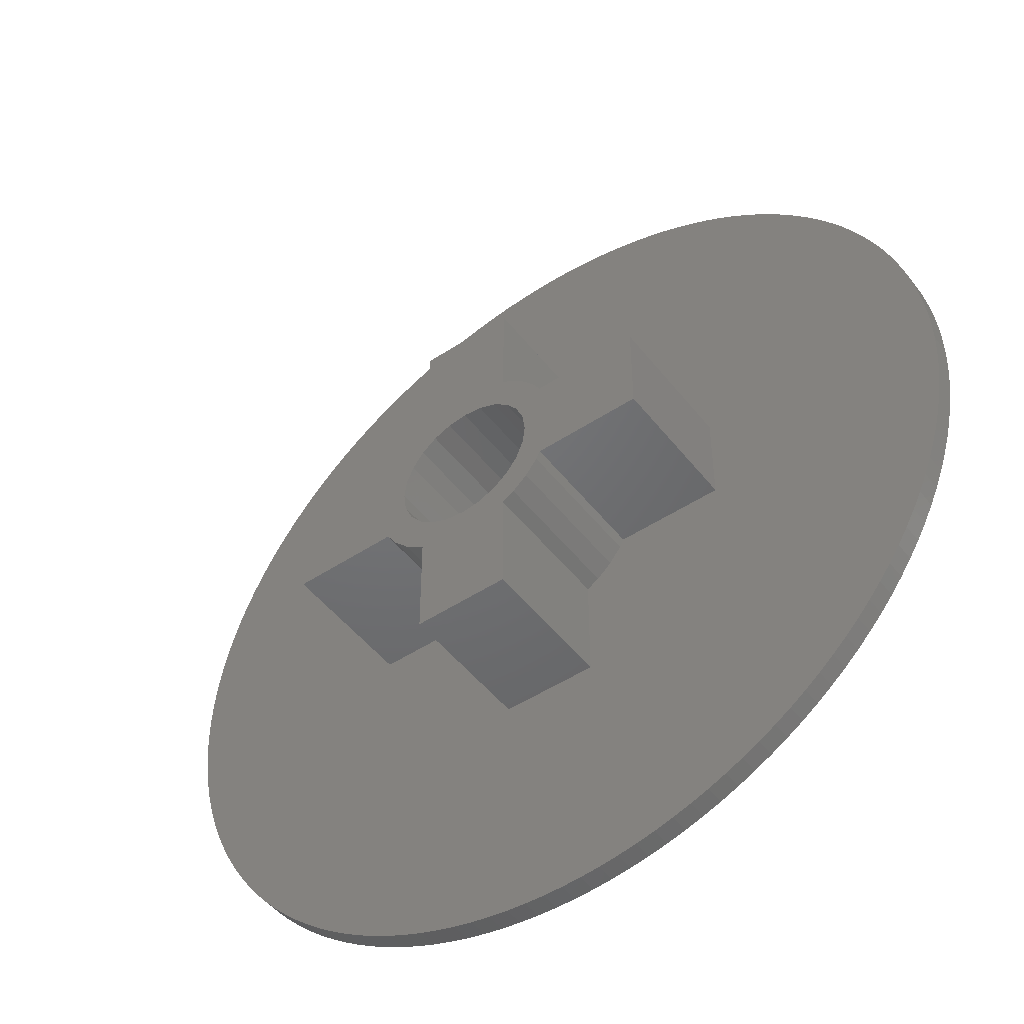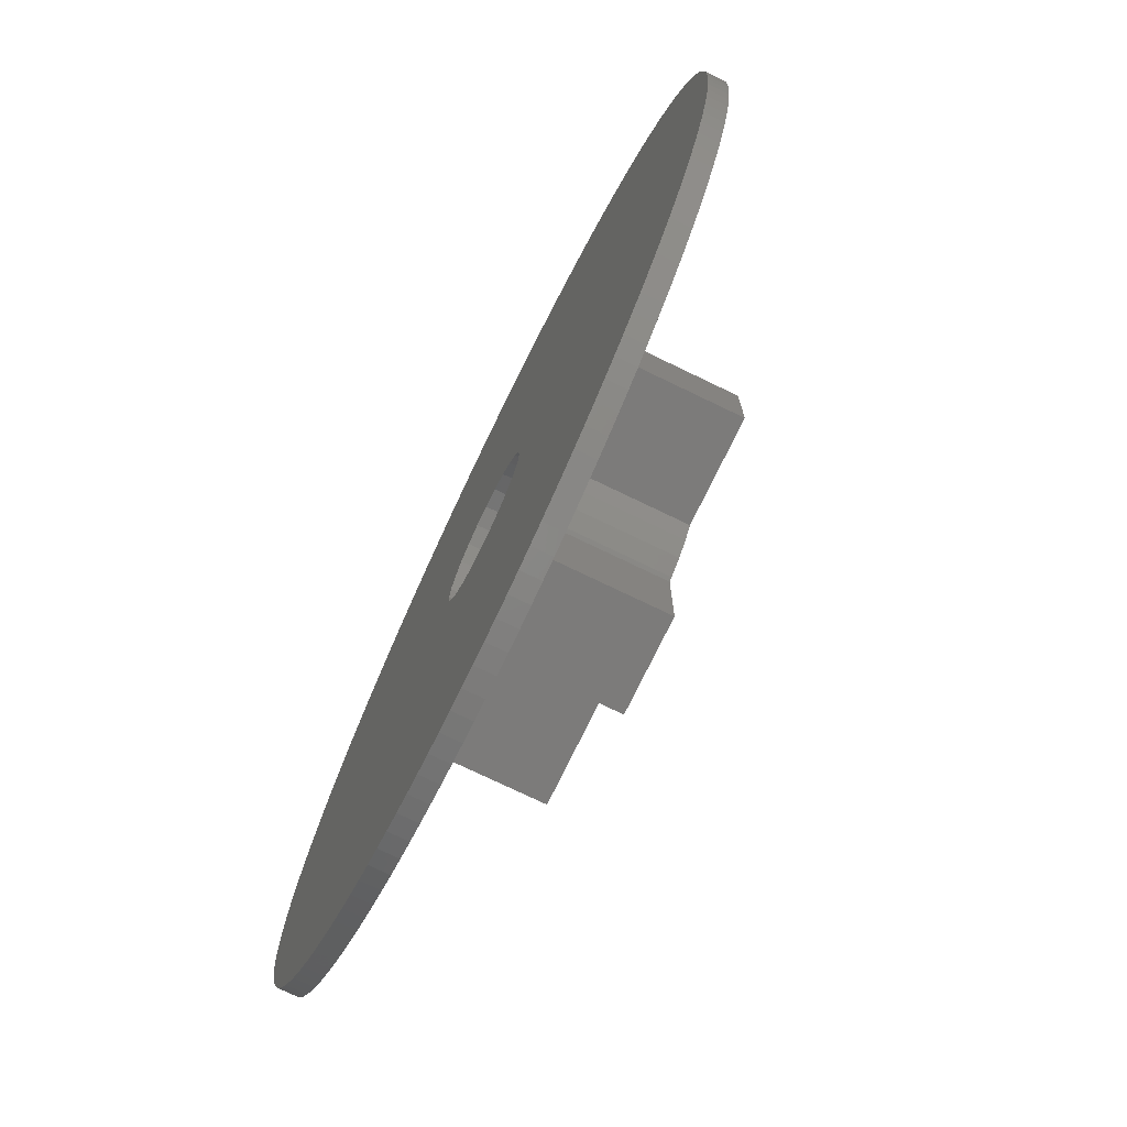
<metadata>
{"format":"stl","ext":"stl","renderer":"f3d","projection":"perspective","resolution":1024,"background":"white","views":[{"elev":-48.9,"azim":36.3,"up":"+Y"},{"elev":-74.8,"azim":-115.8,"up":"+Y"}]}
</metadata>
<code>
# stl→obj: 388 verts, 776 faces
v 2.293 1.2 4
v 2.187 1.406 0.5
v 2.187 1.406 4
v 2.293 1.2 0.5
v -0.925 -1.602 4
v -1.3 -2.252 4
v -1.2 -2.297 4
v -1.703 -1.965 4
v -1.308 -1.308 4
v -2.044 -1.607 4
v -1.602 -0.925 4
v -2.305 -1.2 4
v -1.787 -0.4788 4
v -1.85 0 4
v -1.787 0.4788 4
v -2.305 1.2 4
v -5 1.2 4
v -5 -1.2 4
v 0 1.85 4
v 1.2 2.296 4
v 1.2 5 4
v 0.4788 1.787 4
v 0.925 1.602 4
v -1.2 2.297 4
v -0.4788 1.787 4
v -1.2 5 4
v -0.925 1.602 4
v -1.3 2.252 4
v -1.703 1.965 4
v -1.308 1.308 4
v -2.044 1.607 4
v -1.602 0.925 4
v 1.85 0 4
v 5 1.2 4
v 5 -1.2 4
v 1.602 0.925 4
v 2.293 -1.2 4
v 1.308 1.308 4
v 1.882 1.794 4
v 1.787 -0.4788 4
v 1.602 -0.925 4
v 1.787 0.4788 4
v 1.508 2.118 4
v 2.187 -1.406 4
v 1.308 -1.308 4
v 1.882 -1.794 4
v 1.508 -2.118 4
v 0.925 -1.602 4
v 1.2 -2.296 4
v 0.4788 -1.787 4
v 0 -1.85 4
v 1.2 -5 4
v -0.4788 -1.787 4
v -1.2 -5 4
v -1.3 -2.252 0.5
v -1.2 -2.297 0.5
v 1.882 1.794 0.5
v -2.044 1.607 0.5
v -1.703 1.965 0.5
v 1.2 -2.296 0.5
v 1.508 -2.118 0.5
v -1.3 2.252 0.5
v 1.508 2.118 0.5
v 1.2 2.296 0.5
v 1.85 0 0
v 11.25 0 0
v 11.24 -0.4976 0
v 11.21 -0.9943 0
v 11.24 0.4976 0
v 11.15 -1.489 0
v 11.21 0.9943 0
v 1.787 -0.4788 0
v 11.07 -1.981 0
v 11.15 1.489 0
v 10.98 -2.469 0
v 1.787 0.4788 0
v 10.86 -2.952 0
v 11.07 1.981 0
v 10.71 -3.429 0
v 10.98 2.469 0
v 10.55 -3.9 0
v 10.86 2.952 0
v 10.37 -4.363 0
v 10.71 3.429 0
v 1.602 -0.925 0
v 10.17 -4.817 0
v 10.55 3.9 0
v 9.944 -5.262 0
v 10.37 4.363 0
v 9.701 -5.697 0
v 1.602 0.925 0
v 9.44 -6.12 0
v 10.17 4.817 0
v 9.16 -6.532 0
v 9.944 5.262 0
v 8.862 -6.931 0
v 9.701 5.697 0
v 1.308 -1.308 0
v 8.546 -7.316 0
v 9.44 6.12 0
v 8.215 -7.687 0
v 9.16 6.532 0
v 7.866 -8.042 0
v 8.862 6.931 0
v 7.503 -8.383 0
v 1.308 1.308 0
v 7.125 -8.706 0
v 8.546 7.316 0
v 6.733 -9.013 0
v 8.215 7.687 0
v 0.925 -1.602 0
v 6.328 -9.302 0
v 7.866 8.042 0
v 5.91 -9.573 0
v 7.503 8.383 0
v 5.481 -9.825 0
v 7.125 8.706 0
v 5.041 -10.06 0
v 6.733 9.013 0
v 4.591 -10.27 0
v 0.925 1.602 0
v 4.132 -10.46 0
v 6.328 9.302 0
v 0.4788 -1.787 0
v 3.665 -10.64 0
v 5.91 9.573 0
v 3.191 -10.79 0
v 5.481 9.825 0
v 2.711 -10.92 0
v 5.041 10.06 0
v 2.225 -11.03 0
v 4.591 10.27 0
v 4.132 10.46 0
v 1.735 -11.12 0
v 1.242 -11.18 0
v 0 -1.85 0
v 0.7461 -11.23 0
v 0.2489 -11.25 0
v -0.2489 -11.25 0
v -0.7461 -11.23 0
v -1.242 -11.18 0
v -0.4788 -1.787 0
v -1.735 -11.12 0
v -2.225 -11.03 0
v -2.711 -10.92 0
v -3.191 -10.79 0
v -3.665 -10.64 0
v -4.132 -10.46 0
v -0.925 -1.602 0
v 0.4788 1.787 0
v 3.665 10.64 0
v 3.191 10.79 0
v 2.711 10.92 0
v 2.225 11.03 0
v 1.735 11.12 0
v 1.242 11.18 0
v 0 1.85 0
v 0.7461 11.23 0
v 0.2489 11.25 0
v -0.2489 11.25 0
v -1.242 11.18 0
v -0.4788 1.787 0
v -0.7461 11.23 0
v -4.132 10.46 0
v -0.925 1.602 0
v -6.733 9.013 0
v -1.308 1.308 0
v -8.862 6.931 0
v -1.602 0.925 0
v -1.735 11.12 0
v -10.37 4.363 0
v -1.787 0.4788 0
v -11.15 1.489 0
v -1.85 0 0
v -4.591 -10.27 0
v -2.225 11.03 0
v -5.041 -10.06 0
v -2.711 10.92 0
v -5.481 -9.825 0
v -3.191 10.79 0
v -5.91 -9.573 0
v -3.665 10.64 0
v -6.328 -9.302 0
v -6.733 -9.013 0
v -4.591 10.27 0
v -1.308 -1.308 0
v -5.041 10.06 0
v -7.125 -8.706 0
v -5.481 9.825 0
v -7.503 -8.383 0
v -5.91 9.573 0
v -7.866 -8.042 0
v -6.328 9.302 0
v -8.215 -7.687 0
v -8.546 -7.316 0
v -7.125 8.706 0
v -8.862 -6.931 0
v -7.503 8.383 0
v -1.602 -0.925 0
v -7.866 8.042 0
v -9.16 -6.532 0
v -8.215 7.687 0
v -9.44 -6.12 0
v -8.546 7.316 0
v -9.701 -5.697 0
v -9.944 -5.262 0
v -9.16 6.532 0
v -10.17 -4.817 0
v -9.44 6.12 0
v -10.37 -4.363 0
v -9.701 5.697 0
v -1.787 -0.4788 0
v -9.944 5.262 0
v -10.55 -3.9 0
v -10.17 4.817 0
v -10.71 -3.429 0
v -10.86 -2.952 0
v -10.55 3.9 0
v -10.98 -2.469 0
v -10.71 3.429 0
v -11.07 -1.981 0
v -10.86 2.952 0
v -11.15 -1.489 0
v -10.98 2.469 0
v -11.07 1.981 0
v -11.21 -0.9943 0
v -11.24 -0.4976 0
v -11.21 0.9943 0
v -11.25 0 0
v -11.24 0.4976 0
v 1.882 -1.794 0.5
v -1.2 2.297 0.5
v -2.305 1.2 0.5
v 2.293 -1.2 0.5
v 2.187 -1.406 0.5
v -1.703 -1.965 0.5
v -2.044 -1.607 0.5
v -2.305 -1.2 0.5
v 1.2 5 0.5
v 1.2 -5 0.5
v -1.2 5 0.5
v -1.2 -5 0.5
v 5 1.2 0.5
v 5 -1.2 0.5
v -5 -1.2 0.5
v -5 1.2 0.5
v -1.242 -11.18 0.5
v -1.735 -11.12 0.5
v -5.041 10.06 0.5
v -4.591 10.27 0.5
v 10.17 -4.817 0.5
v 10.37 -4.363 0.5
v -10.55 -3.9 0.5
v -10.37 -4.363 0.5
v 0.2489 11.25 0.5
v 0.7461 11.23 0.5
v 7.125 8.706 0.5
v 7.503 8.383 0.5
v -4.591 -10.27 0.5
v -5.041 -10.06 0.5
v 11.25 0 0.5
v 11.24 0.4976 0.5
v -0.2489 -11.25 0.5
v -0.7461 -11.23 0.5
v 3.665 -10.64 0.5
v 3.191 -10.79 0.5
v 9.944 5.262 0.5
v 9.701 5.697 0.5
v 5.481 9.825 0.5
v 5.91 9.573 0.5
v 11.21 -0.9943 0.5
v 11.24 -0.4976 0.5
v -11.21 0.9943 0.5
v -11.24 0.4976 0.5
v 8.215 -7.687 0.5
v 8.546 -7.316 0.5
v -7.866 8.042 0.5
v -7.503 8.383 0.5
v 4.591 10.27 0.5
v 5.041 10.06 0.5
v 8.215 7.687 0.5
v 7.866 8.042 0.5
v 4.132 10.46 0.5
v -11.24 -0.4976 0.5
v -11.21 -0.9943 0.5
v -10.71 -3.429 0.5
v -9.16 6.532 0.5
v -9.44 6.12 0.5
v 8.862 -6.931 0.5
v 9.16 -6.532 0.5
v 11.15 1.489 0.5
v 11.07 1.981 0.5
v 9.16 6.532 0.5
v 8.862 6.931 0.5
v 11.07 -1.981 0.5
v 11.15 -1.489 0.5
v 10.71 3.429 0.5
v 10.55 3.9 0.5
v 2.225 -11.03 0.5
v 1.735 -11.12 0.5
v 10.86 2.952 0.5
v 7.866 -8.042 0.5
v 7.503 -8.383 0.5
v 10.98 -2.469 0.5
v -6.733 -9.013 0.5
v -7.125 -8.706 0.5
v 10.37 4.363 0.5
v -4.132 10.46 0.5
v -3.665 10.64 0.5
v 0.2489 -11.25 0.5
v 1.735 11.12 0.5
v 2.225 11.03 0.5
v -6.733 9.013 0.5
v -6.328 9.302 0.5
v 2.711 -10.92 0.5
v -0.2489 11.25 0.5
v 9.44 6.12 0.5
v 10.55 -3.9 0.5
v -9.701 -5.697 0.5
v -9.44 -6.12 0.5
v 8.546 7.316 0.5
v 0.7461 -11.23 0.5
v 11.21 0.9943 0.5
v -5.481 -9.825 0.5
v -5.91 -9.573 0.5
v -3.665 -10.64 0.5
v -4.132 -10.46 0.5
v 4.591 -10.27 0.5
v 4.132 -10.46 0.5
v 10.98 2.469 0.5
v 7.125 -8.706 0.5
v -9.944 -5.262 0.5
v -7.125 8.706 0.5
v 6.328 -9.302 0.5
v 5.91 -9.573 0.5
v -11.07 -1.981 0.5
v -10.98 -2.469 0.5
v -3.191 10.79 0.5
v -10.55 3.9 0.5
v -10.71 3.429 0.5
v 5.481 -9.825 0.5
v -2.711 -10.92 0.5
v -3.191 -10.79 0.5
v 6.328 9.302 0.5
v -2.225 -11.03 0.5
v 9.701 -5.697 0.5
v 9.944 -5.262 0.5
v -1.242 11.18 0.5
v -0.7461 11.23 0.5
v -8.546 -7.316 0.5
v -8.215 -7.687 0.5
v -7.866 -8.042 0.5
v 1.242 11.18 0.5
v 10.71 -3.429 0.5
v 10.86 -2.952 0.5
v 1.242 -11.18 0.5
v 10.17 4.817 0.5
v -10.37 4.363 0.5
v 3.191 10.79 0.5
v 3.665 10.64 0.5
v 5.041 -10.06 0.5
v -5.91 9.573 0.5
v -5.481 9.825 0.5
v -8.862 6.931 0.5
v 6.733 9.013 0.5
v -9.701 5.697 0.5
v 9.44 -6.12 0.5
v -1.735 11.12 0.5
v -7.503 -8.383 0.5
v 2.711 10.92 0.5
v -2.225 11.03 0.5
v -9.944 5.262 0.5
v -10.86 2.952 0.5
v -8.215 7.687 0.5
v -8.546 7.316 0.5
v -10.17 -4.817 0.5
v -9.16 -6.532 0.5
v 6.733 -9.013 0.5
v -10.98 2.469 0.5
v -11.07 1.981 0.5
v -11.25 0 0.5
v -2.711 10.92 0.5
v -11.15 -1.489 0.5
v -8.862 -6.931 0.5
v -10.86 -2.952 0.5
v -11.15 1.489 0.5
v -10.17 4.817 0.5
v -6.328 -9.302 0.5
f 1 2 3
f 2 1 4
f 5 6 7
f 8 5 9
f 10 9 11
f 5 8 6
f 12 11 13
f 12 13 14
f 15 16 14
f 9 10 8
f 12 14 16
f 11 12 10
f 17 12 16
f 12 17 18
f 19 20 21
f 20 22 23
f 20 19 22
f 24 19 21
f 19 24 25
f 24 21 26
f 25 24 27
f 28 27 24
f 29 27 28
f 27 29 30
f 31 30 29
f 30 31 32
f 16 32 31
f 32 16 15
f 33 34 1
f 34 33 35
f 36 1 3
f 35 33 37
f 38 3 39
f 40 37 33
f 41 37 40
f 1 42 33
f 1 36 42
f 38 39 43
f 3 38 36
f 23 43 20
f 43 23 38
f 37 41 44
f 45 44 41
f 44 45 46
f 46 45 47
f 48 47 45
f 47 48 49
f 50 49 48
f 51 49 50
f 49 51 52
f 7 51 53
f 7 53 5
f 51 7 52
f 52 7 54
f 55 7 6
f 7 55 56
f 3 57 39
f 57 3 2
f 58 29 59
f 29 58 31
f 60 47 49
f 47 60 61
f 62 29 28
f 29 62 59
f 63 20 43
f 20 63 64
f 65 66 67
f 65 67 68
f 66 65 69
f 65 68 70
f 69 65 71
f 72 70 73
f 71 65 74
f 72 73 75
f 76 74 65
f 72 75 77
f 74 76 78
f 72 77 79
f 78 76 80
f 72 79 81
f 80 76 82
f 72 81 83
f 82 76 84
f 85 83 86
f 84 76 87
f 85 86 88
f 87 76 89
f 85 88 90
f 91 89 76
f 85 90 92
f 89 91 93
f 85 92 94
f 93 91 95
f 85 94 96
f 95 91 97
f 98 96 99
f 97 91 100
f 98 99 101
f 100 91 102
f 98 101 103
f 102 91 104
f 98 103 105
f 106 104 91
f 98 105 107
f 104 106 108
f 98 107 109
f 108 106 110
f 111 109 112
f 110 106 113
f 111 112 114
f 113 106 115
f 111 114 116
f 115 106 117
f 111 116 118
f 117 106 119
f 111 118 120
f 121 119 106
f 111 120 122
f 119 121 123
f 124 122 125
f 123 121 126
f 124 125 127
f 126 121 128
f 124 127 129
f 128 121 130
f 124 129 131
f 130 121 132
f 132 121 133
f 70 72 65
f 124 131 134
f 83 85 72
f 96 98 85
f 124 134 135
f 109 111 98
f 136 135 137
f 122 124 111
f 136 137 138
f 135 136 124
f 139 136 138
f 140 136 139
f 141 136 140
f 136 141 142
f 143 142 141
f 144 142 143
f 145 142 144
f 146 142 145
f 147 142 146
f 148 142 147
f 142 148 149
f 150 133 121
f 133 150 151
f 151 150 152
f 152 150 153
f 153 150 154
f 154 150 155
f 155 150 156
f 157 156 150
f 156 157 158
f 158 157 159
f 157 160 159
f 161 157 162
f 157 163 160
f 164 162 165
f 157 161 163
f 166 165 167
f 168 167 169
f 162 170 161
f 171 169 172
f 173 172 174
f 175 149 148
f 162 176 170
f 177 149 175
f 162 178 176
f 179 149 177
f 162 180 178
f 181 149 179
f 162 182 180
f 183 149 181
f 162 164 182
f 184 149 183
f 165 185 164
f 149 184 186
f 165 187 185
f 188 186 184
f 165 189 187
f 190 186 188
f 165 191 189
f 192 186 190
f 165 193 191
f 194 186 192
f 165 166 193
f 195 186 194
f 167 196 166
f 197 186 195
f 167 198 196
f 186 197 199
f 167 200 198
f 201 199 197
f 167 202 200
f 203 199 201
f 167 204 202
f 205 199 203
f 167 168 204
f 206 199 205
f 169 207 168
f 208 199 206
f 169 209 207
f 210 199 208
f 169 211 209
f 199 210 212
f 169 213 211
f 214 212 210
f 169 215 213
f 216 212 214
f 169 171 215
f 217 212 216
f 172 218 171
f 219 212 217
f 172 220 218
f 221 212 219
f 172 222 220
f 223 212 221
f 172 224 222
f 212 223 174
f 172 225 224
f 226 174 223
f 172 173 225
f 227 174 226
f 174 228 173
f 229 174 227
f 174 230 228
f 174 229 230
f 61 46 47
f 46 61 231
f 232 28 24
f 28 232 62
f 233 31 58
f 31 233 16
f 44 234 37
f 234 44 235
f 46 235 44
f 235 46 231
f 57 43 39
f 43 57 63
f 236 10 237
f 10 236 8
f 237 12 238
f 12 237 10
f 236 6 8
f 6 236 55
f 20 239 21
f 239 20 64
f 52 60 49
f 60 52 240
f 232 26 241
f 26 232 24
f 242 7 56
f 7 242 54
f 239 26 21
f 26 239 241
f 242 52 54
f 52 242 240
f 35 243 34
f 243 35 244
f 245 17 246
f 17 245 18
f 233 17 16
f 17 233 246
f 243 1 34
f 1 243 4
f 245 12 18
f 12 245 238
f 234 35 37
f 35 234 244
f 143 247 248
f 247 143 141
f 185 249 250
f 249 185 187
f 251 83 252
f 83 251 86
f 210 253 214
f 253 210 254
f 158 255 256
f 255 158 159
f 115 257 258
f 257 115 117
f 177 259 260
f 259 177 175
f 261 69 262
f 69 261 66
f 140 263 264
f 263 140 139
f 127 265 266
f 265 127 125
f 267 97 268
f 97 267 95
f 126 269 270
f 269 126 128
f 271 67 272
f 67 271 68
f 230 273 228
f 273 230 274
f 275 99 276
f 99 275 101
f 198 277 278
f 277 198 200
f 130 279 280
f 279 130 132
f 281 113 282
f 113 281 110
f 132 283 279
f 283 132 133
f 113 258 282
f 258 113 115
f 226 284 227
f 284 226 285
f 214 286 216
f 286 214 253
f 209 287 207
f 287 209 288
f 289 94 290
f 94 289 96
f 291 78 292
f 78 291 74
f 293 104 294
f 104 293 102
f 295 70 296
f 70 295 73
f 297 87 298
f 87 297 84
f 134 299 300
f 299 134 131
f 301 84 297
f 84 301 82
f 105 302 303
f 302 105 103
f 304 73 295
f 73 304 75
f 188 305 306
f 305 188 184
f 298 89 307
f 89 298 87
f 182 308 309
f 308 182 164
f 139 310 263
f 310 139 138
f 154 311 312
f 311 154 155
f 193 313 314
f 313 193 166
f 131 315 299
f 315 131 129
f 159 316 255
f 316 159 160
f 268 100 317
f 100 268 97
f 252 81 318
f 81 252 83
f 203 319 205
f 319 203 320
f 321 110 281
f 110 321 108
f 138 322 310
f 322 138 137
f 262 71 323
f 71 262 69
f 181 324 325
f 324 181 179
f 148 326 327
f 326 148 147
f 122 328 329
f 328 122 120
f 292 80 330
f 80 292 78
f 107 303 331
f 303 107 105
f 205 332 206
f 332 205 319
f 196 278 333
f 278 196 198
f 296 68 271
f 68 296 70
f 114 334 335
f 334 114 112
f 219 336 221
f 336 219 337
f 180 309 338
f 309 180 182
f 220 339 218
f 339 220 340
f 141 264 247
f 264 141 140
f 116 335 341
f 335 116 114
f 276 96 289
f 96 276 99
f 146 342 343
f 342 146 145
f 123 270 344
f 270 123 126
f 144 248 345
f 248 144 143
f 346 88 347
f 88 346 90
f 163 348 349
f 348 163 161
f 194 350 195
f 350 194 351
f 166 333 313
f 333 166 196
f 192 351 194
f 351 192 352
f 272 66 261
f 66 272 67
f 156 256 353
f 256 156 158
f 354 77 355
f 77 354 79
f 137 356 322
f 356 137 135
f 357 95 267
f 95 357 93
f 218 358 171
f 358 218 339
f 151 359 360
f 359 151 152
f 330 82 301
f 82 330 80
f 120 361 328
f 361 120 118
f 189 362 363
f 362 189 191
f 355 75 304
f 75 355 77
f 207 364 168
f 364 207 287
f 119 344 365
f 344 119 123
f 317 102 293
f 102 317 100
f 211 288 209
f 288 211 366
f 367 90 346
f 90 367 92
f 161 368 348
f 368 161 170
f 192 369 352
f 369 192 190
f 153 312 370
f 312 153 154
f 170 371 368
f 371 170 176
f 117 365 257
f 365 117 119
f 160 349 316
f 349 160 163
f 164 250 308
f 250 164 185
f 118 341 361
f 341 118 116
f 307 93 357
f 93 307 89
f 213 366 211
f 366 213 372
f 222 340 220
f 340 222 373
f 318 79 354
f 79 318 81
f 294 108 321
f 108 294 104
f 204 374 202
f 374 204 375
f 206 376 208
f 376 206 332
f 128 280 269
f 280 128 130
f 201 320 203
f 320 201 377
f 125 329 265
f 329 125 122
f 112 378 334
f 378 112 109
f 323 74 291
f 74 323 71
f 225 379 224
f 379 225 380
f 227 381 229
f 381 227 284
f 129 266 315
f 266 129 127
f 152 370 359
f 370 152 153
f 229 274 230
f 274 229 381
f 190 306 369
f 306 190 188
f 176 382 371
f 382 176 178
f 347 86 251
f 86 347 88
f 290 92 367
f 92 290 94
f 191 314 362
f 314 191 193
f 135 300 356
f 300 135 134
f 221 383 223
f 383 221 336
f 145 345 342
f 345 145 144
f 195 384 197
f 384 195 350
f 217 337 219
f 337 217 385
f 173 380 225
f 380 173 386
f 155 353 311
f 353 155 156
f 178 338 382
f 338 178 180
f 228 386 173
f 386 228 273
f 175 327 259
f 327 175 148
f 215 372 213
f 372 215 387
f 171 387 215
f 387 171 358
f 224 373 222
f 373 224 379
f 179 260 324
f 260 179 177
f 302 101 275
f 101 302 103
f 133 360 283
f 360 133 151
f 197 377 201
f 377 197 384
f 216 385 217
f 385 216 286
f 202 277 200
f 277 202 374
f 223 285 226
f 285 223 383
f 184 388 305
f 388 184 183
f 168 375 204
f 375 168 364
f 109 331 378
f 331 109 107
f 187 363 249
f 363 187 189
f 147 343 326
f 343 147 146
f 183 325 388
f 325 183 181
f 208 254 210
f 254 208 376
f 55 242 56
f 236 242 55
f 245 242 236
f 242 248 247
f 245 236 237
f 242 345 248
f 245 237 238
f 242 342 345
f 242 343 342
f 242 326 343
f 242 327 326
f 242 259 327
f 352 242 245
f 242 260 259
f 314 241 362
f 313 241 314
f 242 324 260
f 333 241 313
f 242 325 324
f 278 241 333
f 242 388 325
f 277 241 278
f 242 305 388
f 241 277 246
f 242 306 305
f 374 246 277
f 242 369 306
f 375 246 374
f 242 352 369
f 364 246 375
f 245 351 352
f 287 246 364
f 245 350 351
f 288 246 287
f 245 384 350
f 366 246 288
f 245 377 384
f 372 246 366
f 245 320 377
f 387 246 372
f 245 319 320
f 358 246 387
f 245 332 319
f 339 246 358
f 245 376 332
f 340 246 339
f 245 254 376
f 373 246 340
f 245 253 254
f 379 246 373
f 245 286 253
f 380 246 379
f 245 385 286
f 386 246 380
f 245 337 385
f 273 246 386
f 245 336 337
f 274 246 273
f 245 383 336
f 381 246 274
f 245 285 383
f 246 381 245
f 245 284 285
f 245 381 284
f 256 239 353
f 255 239 256
f 316 239 255
f 241 316 349
f 316 241 239
f 348 241 349
f 368 241 348
f 371 241 368
f 382 241 371
f 338 241 382
f 309 241 338
f 308 241 309
f 250 241 308
f 249 241 250
f 363 241 249
f 241 62 232
f 241 59 62
f 241 246 59
f 59 246 58
f 362 241 363
f 58 246 233
f 243 261 262
f 243 262 323
f 244 261 243
f 243 323 291
f 261 244 272
f 243 291 292
f 272 244 271
f 243 292 330
f 271 244 296
f 243 330 301
f 296 244 295
f 243 301 297
f 295 244 304
f 243 297 298
f 304 244 355
f 243 298 307
f 355 244 354
f 243 307 357
f 354 244 318
f 243 357 267
f 318 244 252
f 243 267 268
f 252 244 251
f 243 268 317
f 251 244 347
f 243 317 293
f 347 244 346
f 243 293 294
f 346 244 367
f 243 294 321
f 367 244 290
f 243 321 281
f 290 244 289
f 243 281 282
f 289 244 276
f 239 282 258
f 276 244 275
f 239 258 257
f 275 244 302
f 239 257 365
f 240 302 244
f 239 365 344
f 302 240 303
f 239 344 270
f 303 240 331
f 239 270 269
f 331 240 378
f 239 269 280
f 378 240 334
f 334 240 335
f 239 280 279
f 239 279 283
f 239 283 360
f 239 360 359
f 239 359 370
f 282 239 243
f 239 370 312
f 57 243 239
f 243 2 4
f 239 312 311
f 243 57 2
f 239 311 353
f 57 239 63
f 63 239 64
f 335 240 341
f 341 240 361
f 361 240 328
f 328 240 329
f 329 240 265
f 265 240 266
f 235 244 234
f 266 240 315
f 231 244 235
f 244 231 240
f 315 240 299
f 240 231 61
f 299 240 300
f 240 61 60
f 300 240 356
f 240 322 356
f 240 310 322
f 240 263 310
f 242 263 240
f 263 242 264
f 264 242 247
f 76 36 91
f 36 76 42
f 65 42 76
f 42 65 33
f 91 38 106
f 38 91 36
f 157 22 19
f 22 157 150
f 98 41 85
f 41 98 45
f 121 38 23
f 38 121 106
f 167 27 30
f 27 167 165
f 11 212 13
f 212 11 199
f 72 33 65
f 33 72 40
f 136 53 51
f 53 136 142
f 150 23 22
f 23 150 121
f 32 167 30
f 167 32 169
f 124 51 50
f 51 124 136
f 85 40 72
f 40 85 41
f 111 50 48
f 50 111 124
f 13 174 14
f 174 13 212
f 165 25 27
f 25 165 162
f 98 48 45
f 48 98 111
f 162 19 25
f 19 162 157
f 149 9 5
f 9 149 186
f 14 172 15
f 172 14 174
f 9 199 11
f 199 9 186
f 142 5 53
f 5 142 149
f 15 169 32
f 169 15 172

</code>
